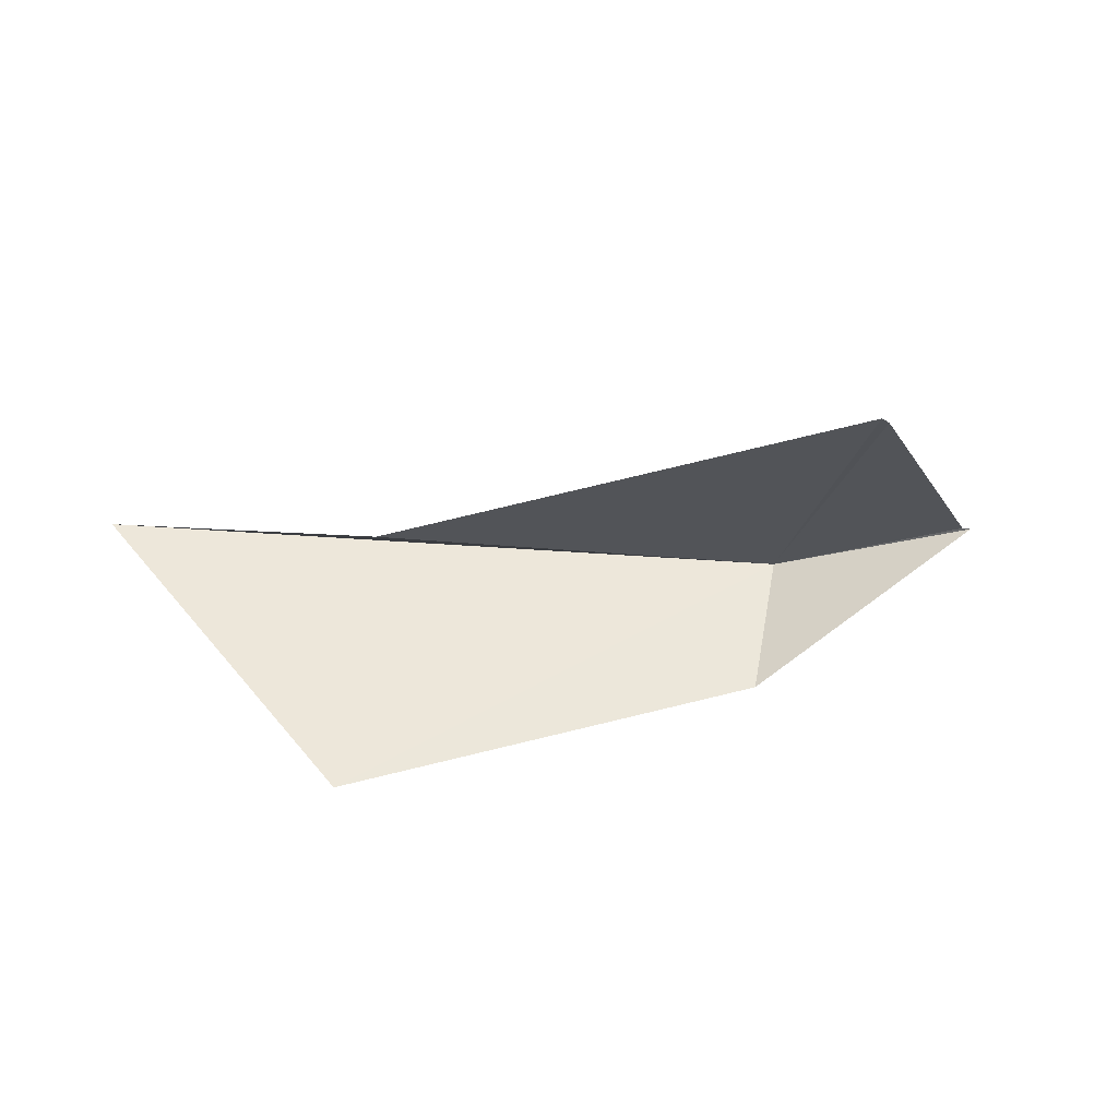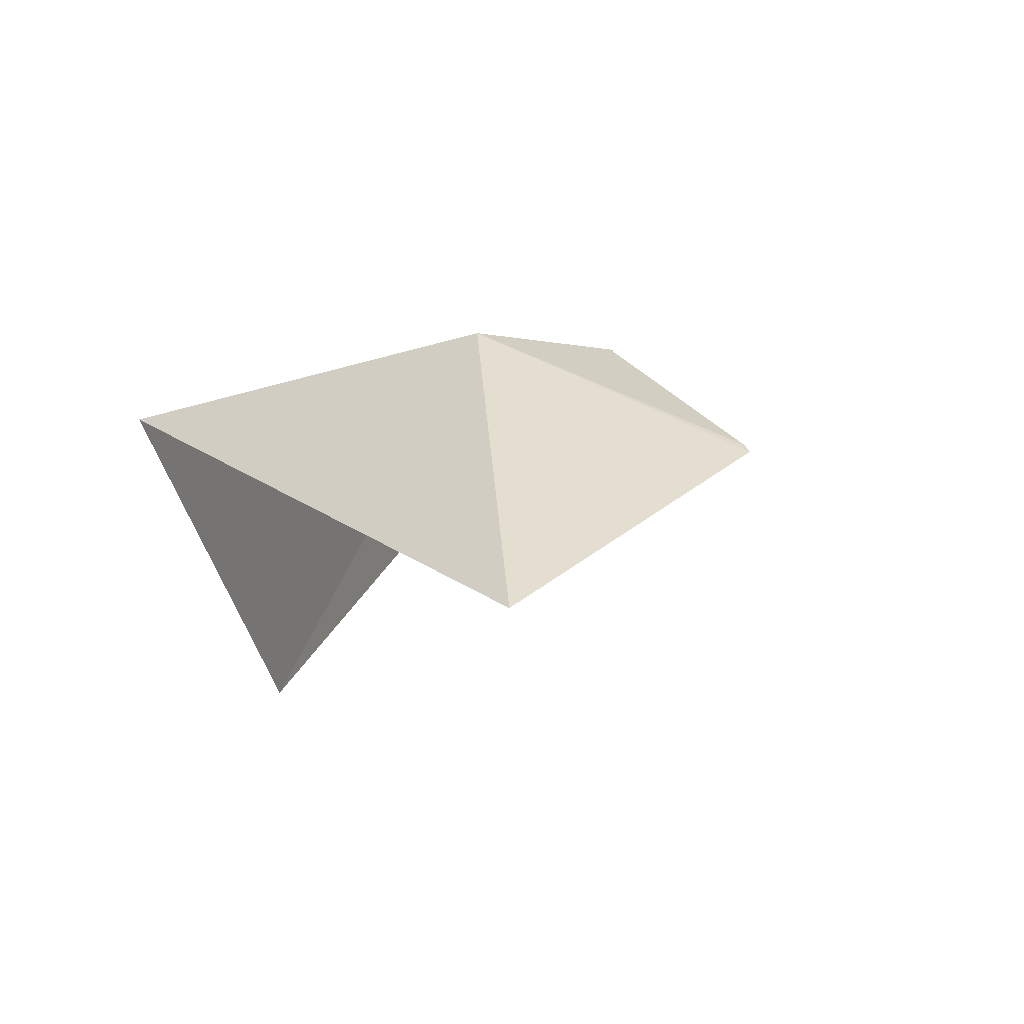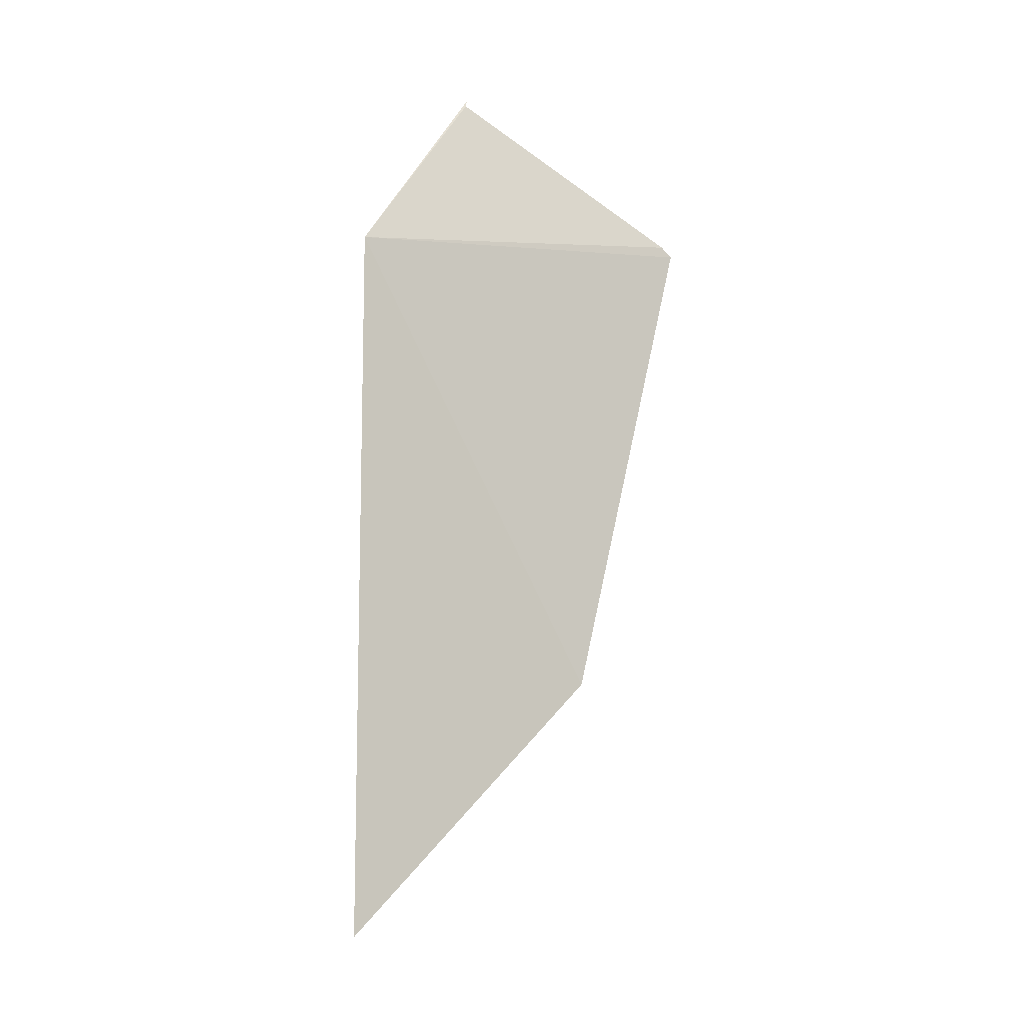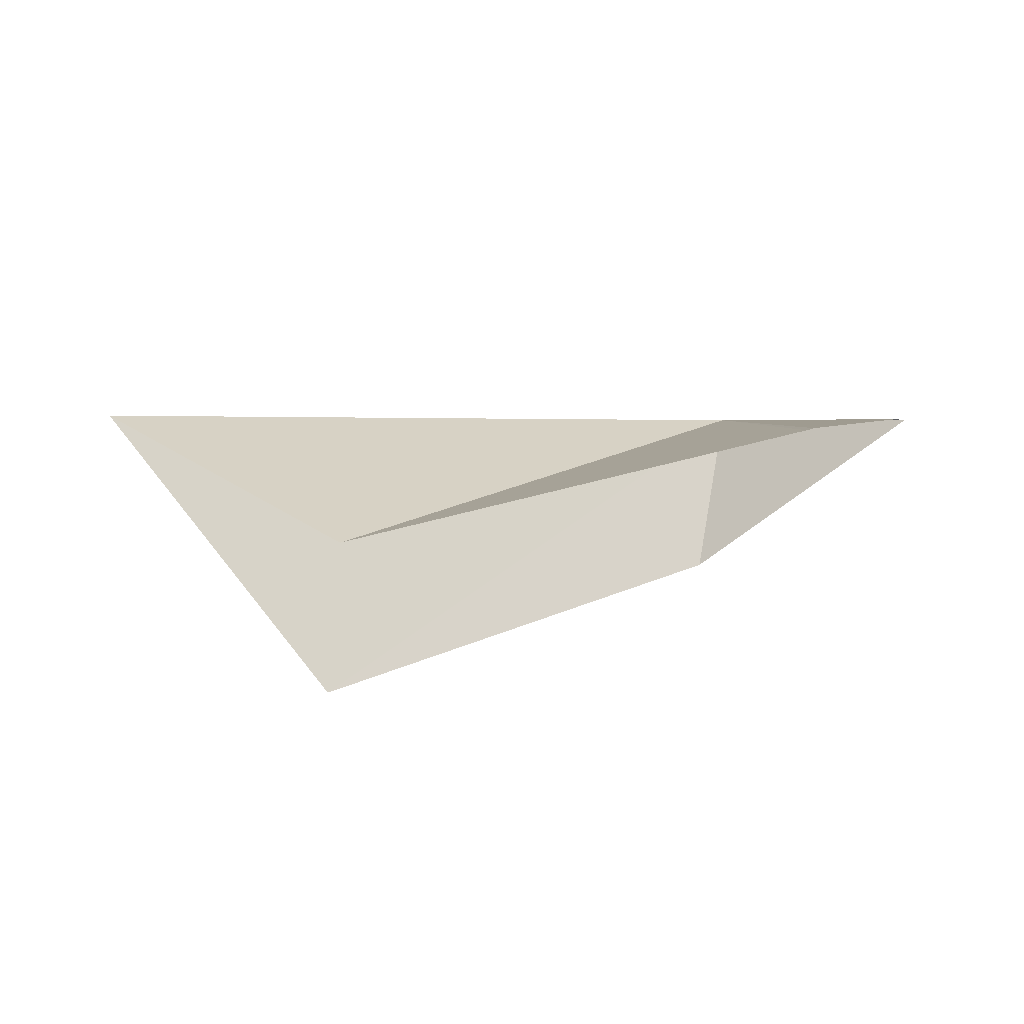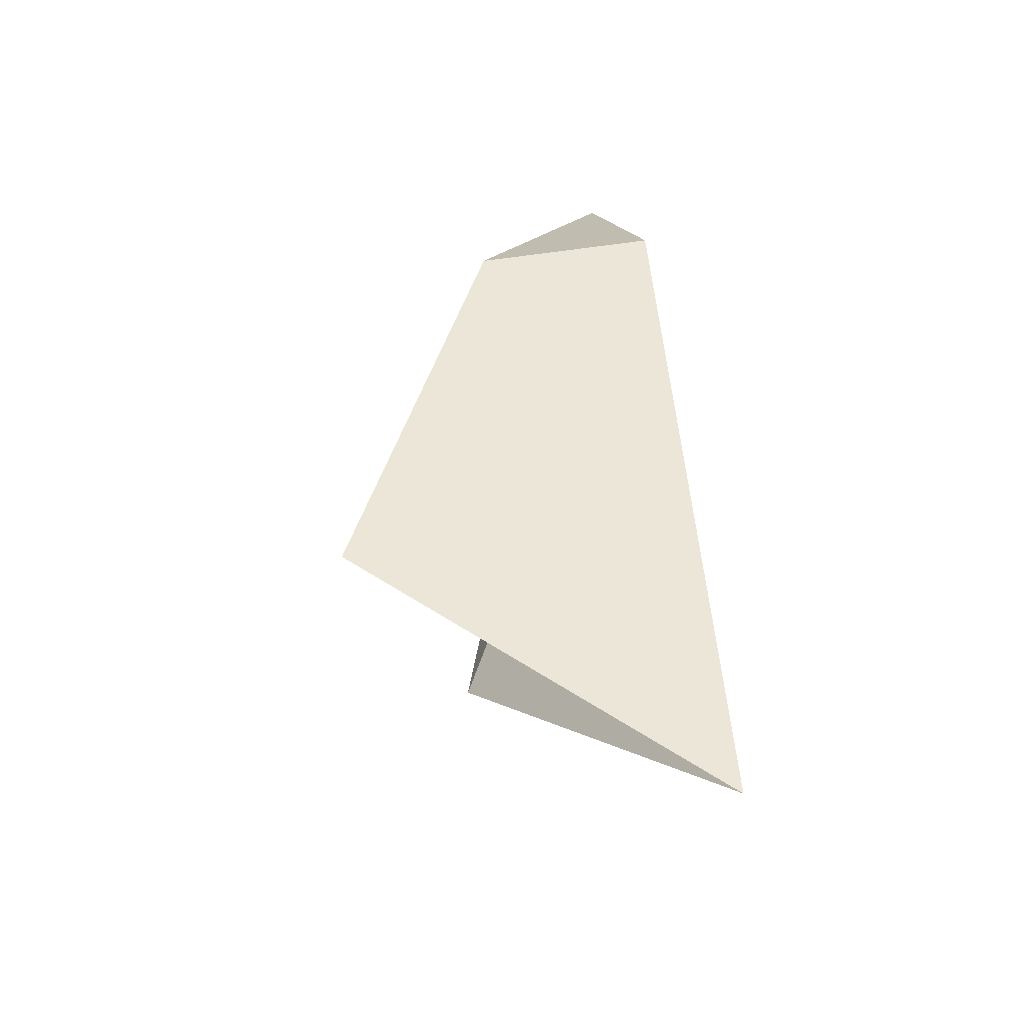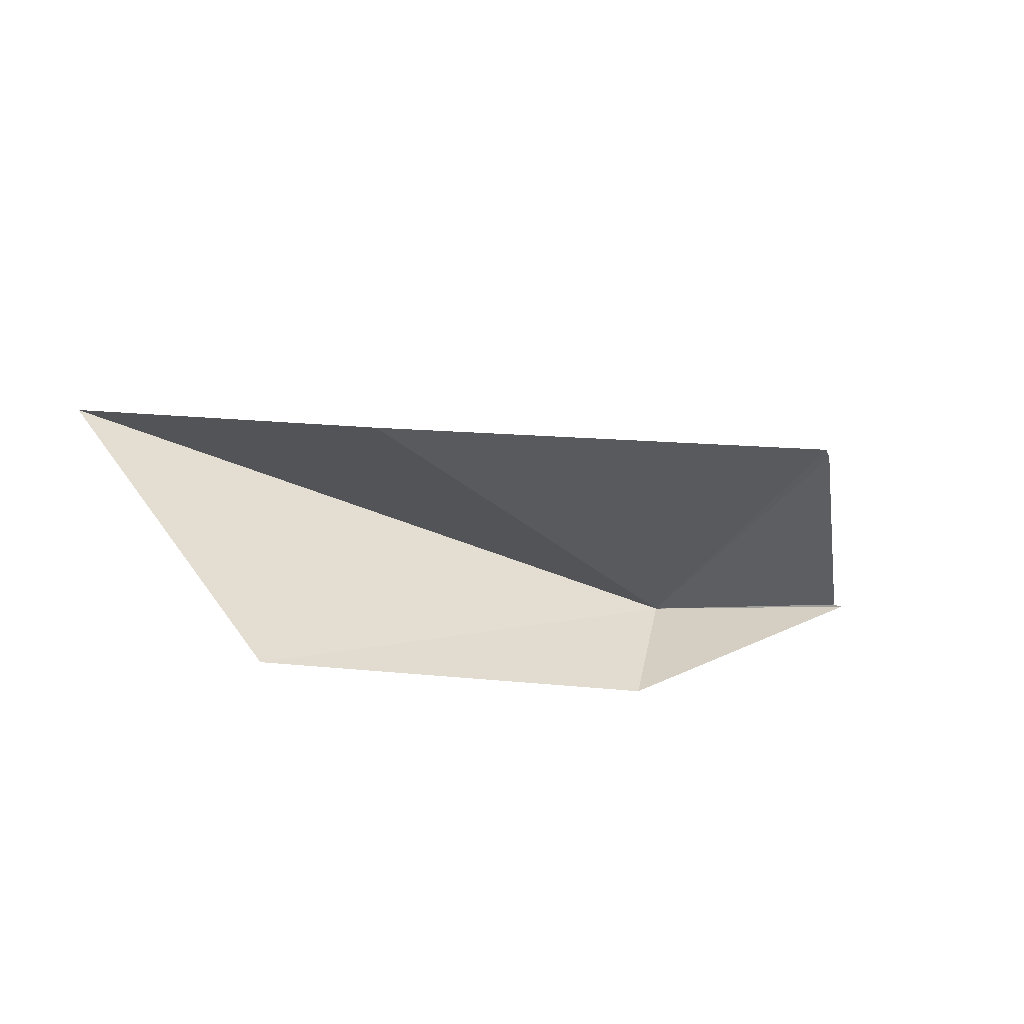
<metadata>
{"format":"obj","ext":"obj","renderer":"f3d","projection":"perspective","resolution":1024,"background":"white","views":[{"elev":-44.6,"azim":165.5,"up":"+Y"},{"elev":12.2,"azim":102.8,"up":"+Y"},{"elev":68.9,"azim":79.2,"up":"+Y"},{"elev":-16.9,"azim":169.7,"up":"+Y"},{"elev":56.3,"azim":86.6,"up":"+Z"},{"elev":-59.0,"azim":148.1,"up":"+Y"}]}
</metadata>
<code>
v 78.6 -172 494.8
v 76.7 -172.4 493.2
v 78.66 -173.5 490.9
v 78.79 -173.5 490.8
v 76.61 -172.4 493.1
v 78.95 -174.1 494.9
v 83.87 -175.8 495.9
v 86.99 -171.9 496.2
v 84.01 -174.5 493.1
f 1 2 3
f 1 3 4
f 1 5 2
f 1 6 5
f 1 7 6
f 1 8 7
f 1 9 8
f 1 4 9

</code>
